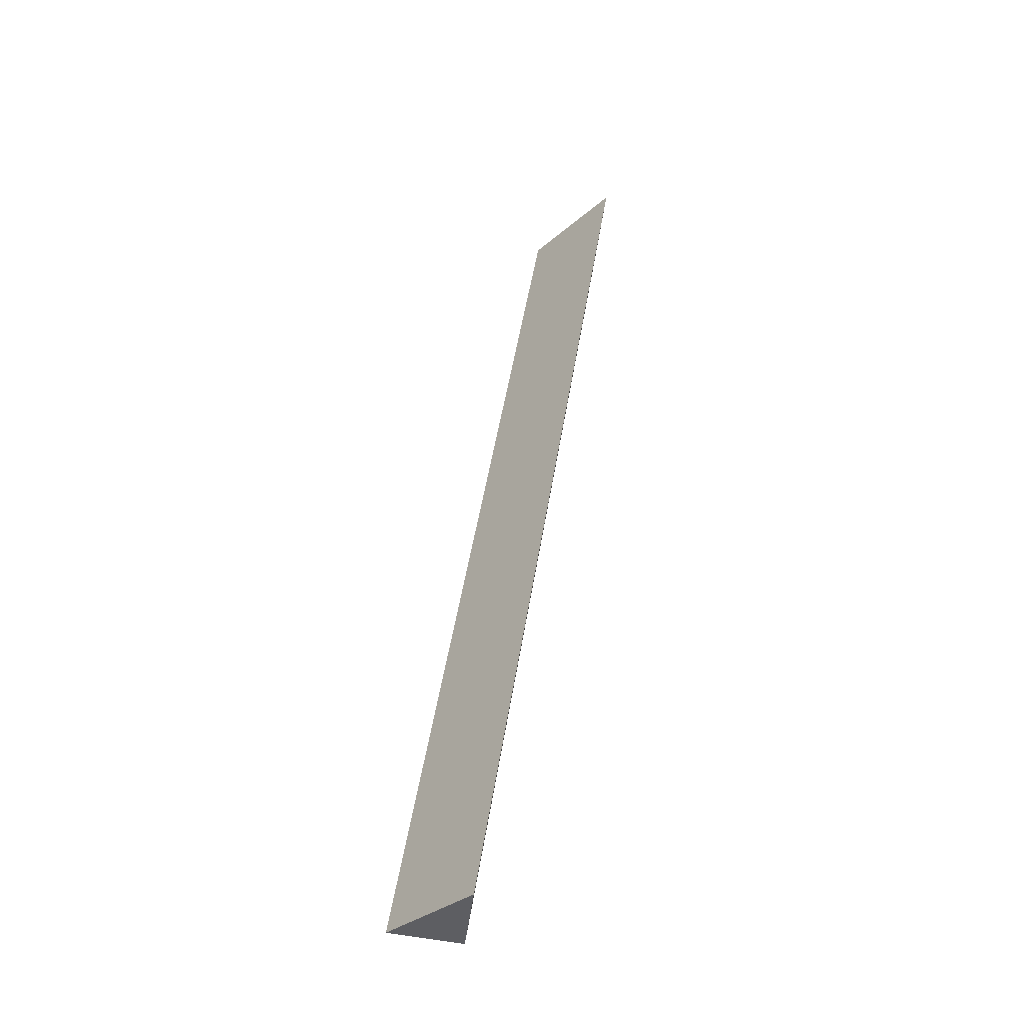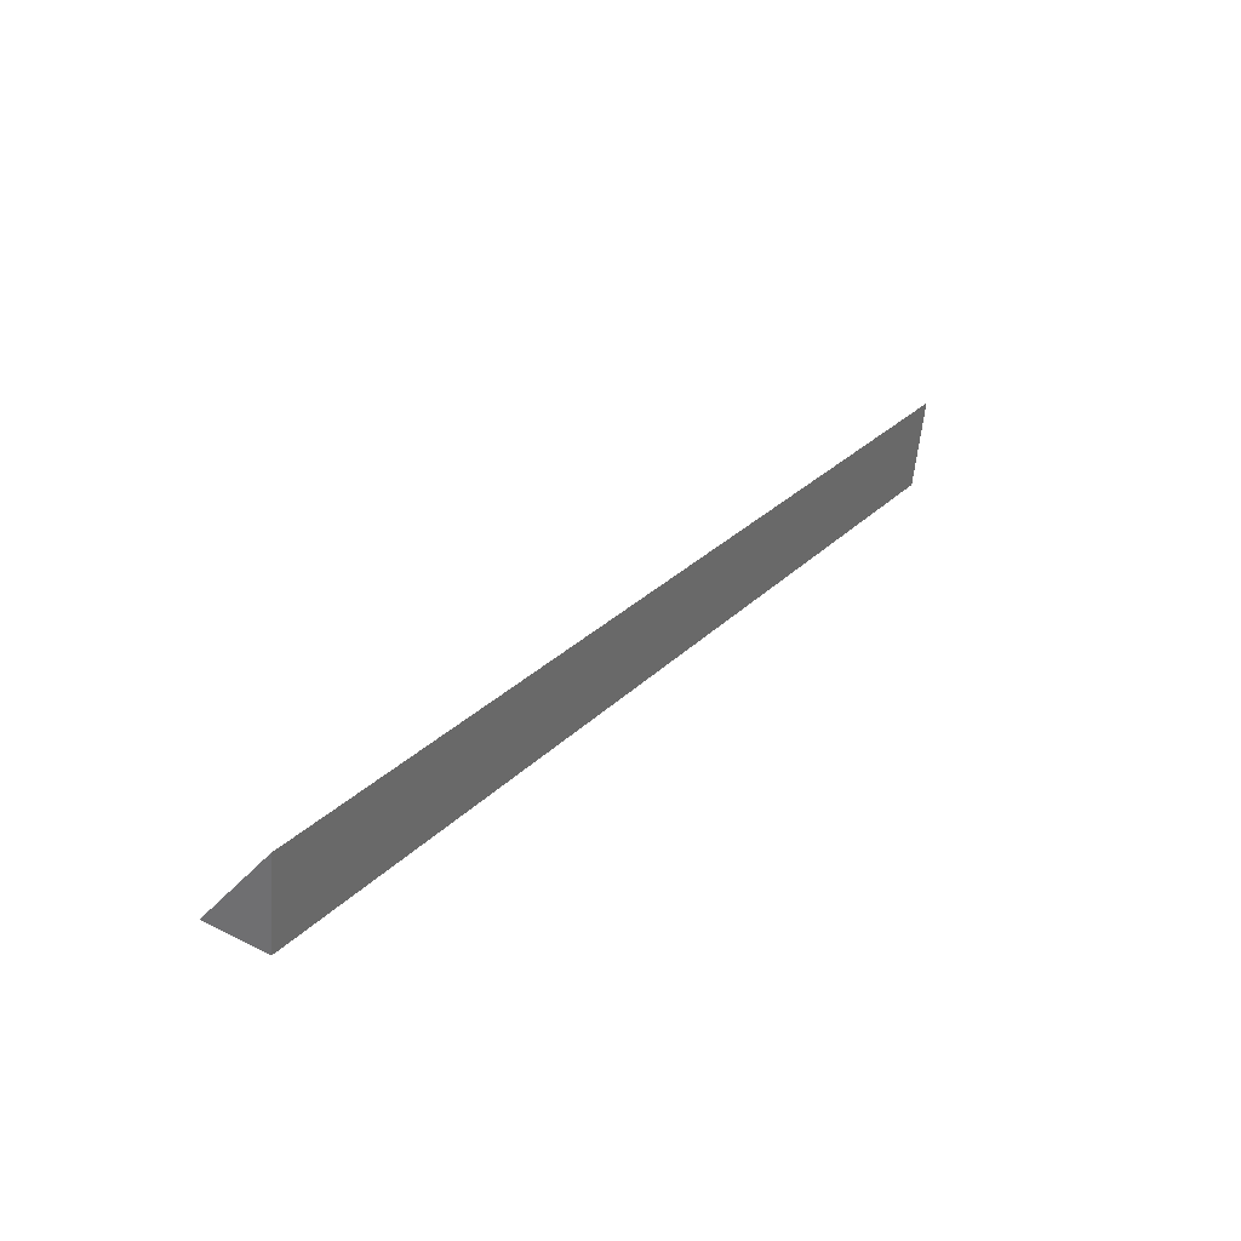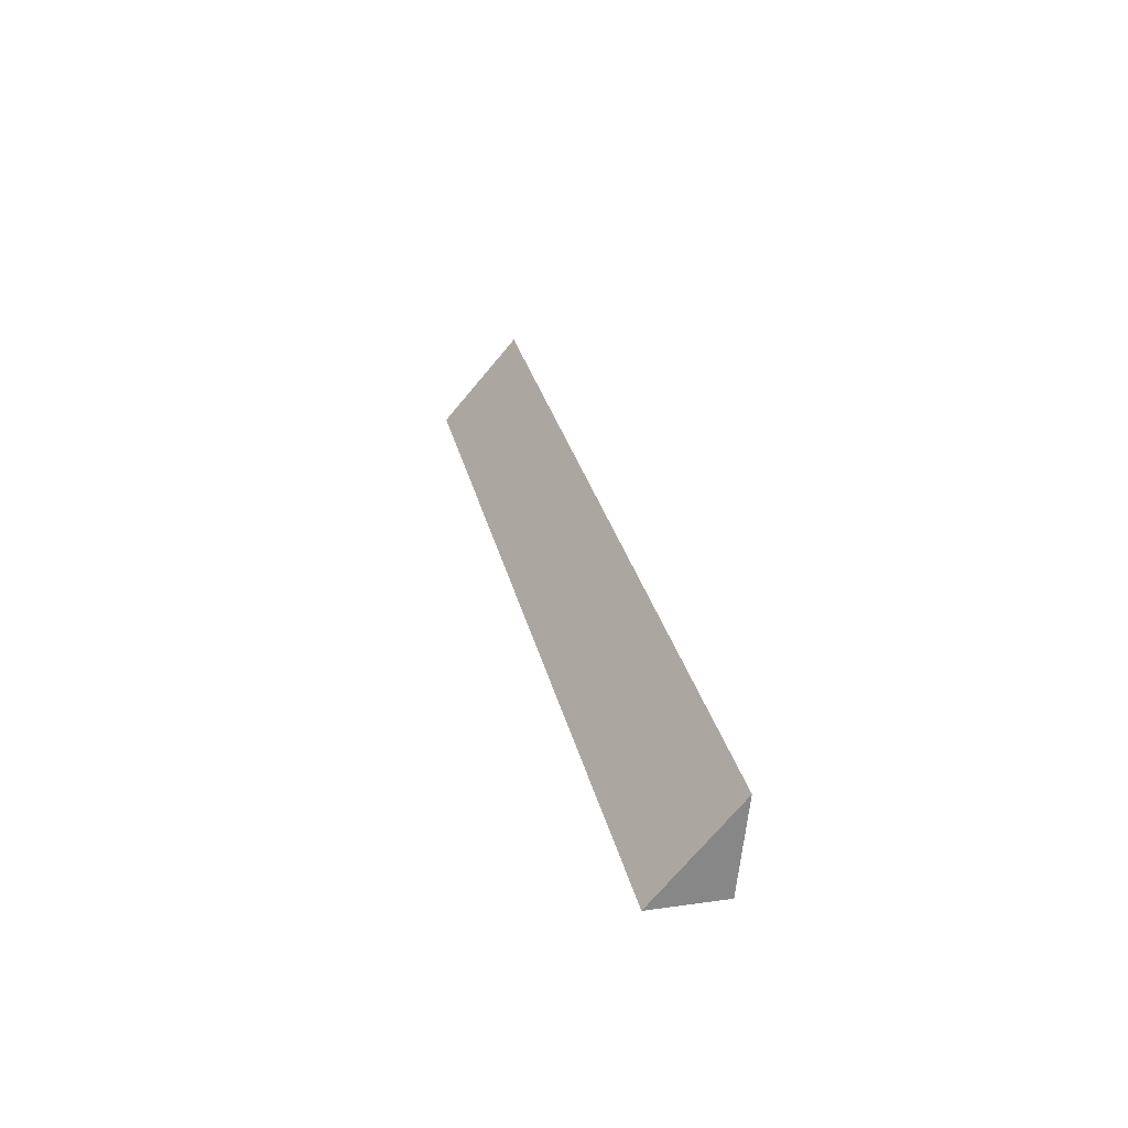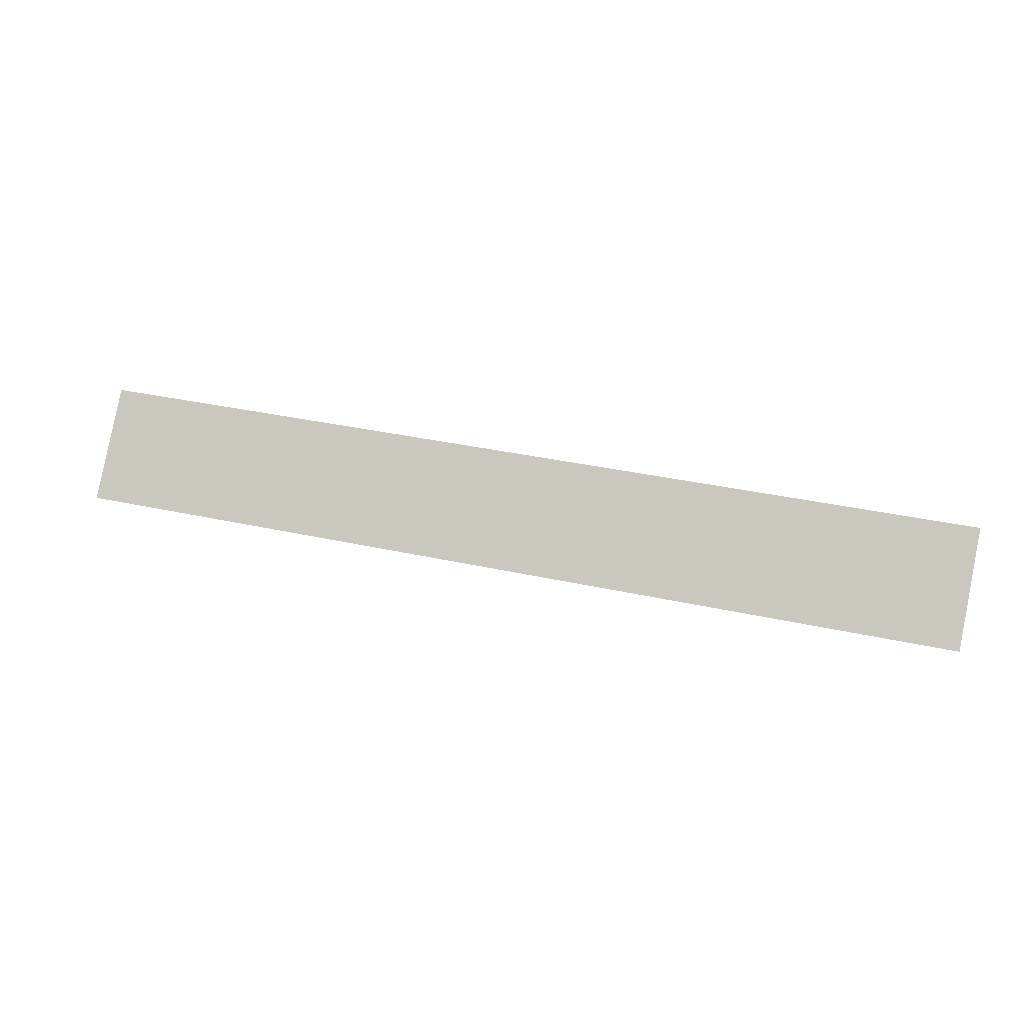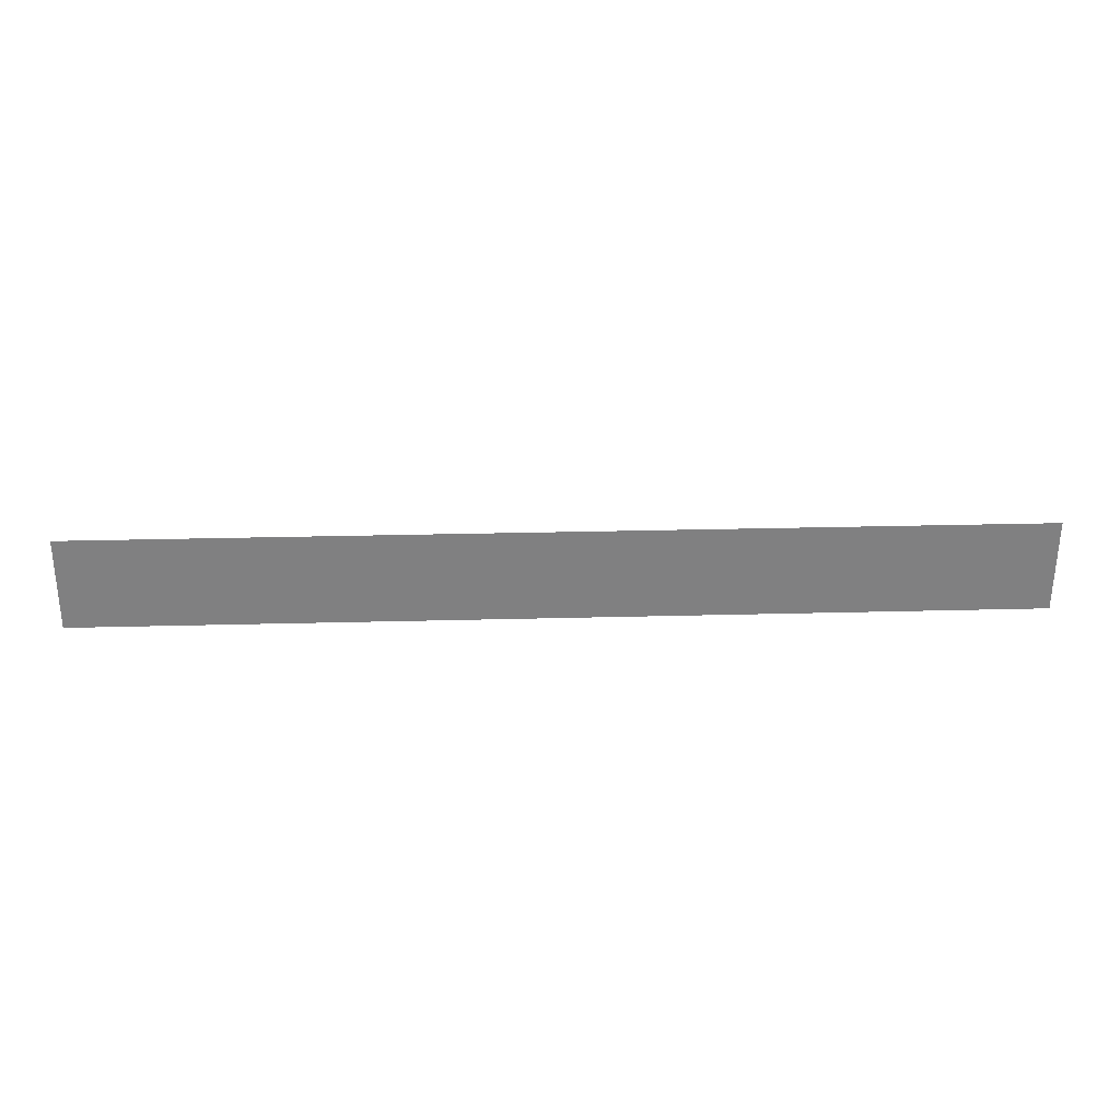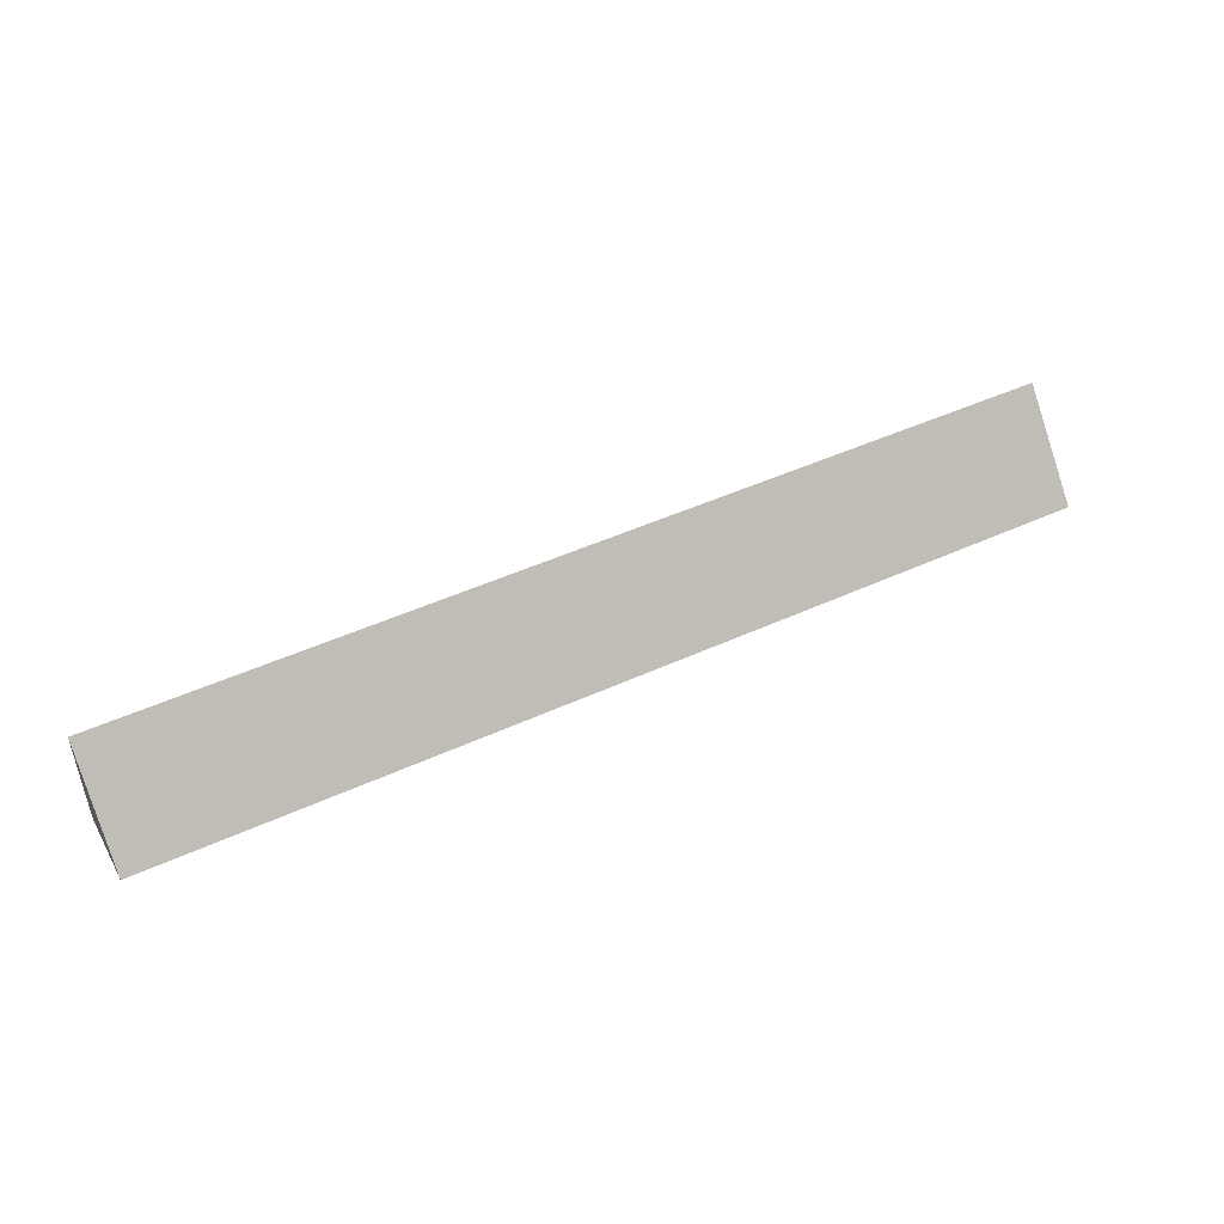
<metadata>
{"format":"obj","ext":"obj","renderer":"f3d","projection":"perspective","resolution":1024,"background":"white","views":[{"elev":49.1,"azim":98.9,"up":"+Y"},{"elev":29.5,"azim":125.5,"up":"+Y"},{"elev":27.7,"azim":78.0,"up":"+Y"},{"elev":33.0,"azim":17.3,"up":"+Y"},{"elev":24.1,"azim":177.4,"up":"+Y"},{"elev":46.2,"azim":-27.8,"up":"+Y"}]}
</metadata>
<code>
g Collider4
v 6.199e-08 -1.415e-09 -5.296e-09
v 6.199e-08 0.3253 -0.284
v 6.199e-08 -1.415e-09 -0.2501
v -3.276 -1.415e-09 -0.2501
v -3.276 0.3253 -0.284
v -3.276 -1.415e-09 -5.296e-09
v -3.276 -1.415e-09 -5.296e-09
v -3.276 0.3253 -0.284
v 6.199e-08 0.3253 -0.284
v 6.199e-08 -1.415e-09 -5.296e-09
v -3.276 0.3253 -0.284
v -3.276 -1.415e-09 -0.2501
v 6.199e-08 -1.415e-09 -0.2501
v 6.199e-08 0.3253 -0.284
v -3.276 -1.415e-09 -0.2501
v -3.276 -1.415e-09 -5.296e-09
v 6.199e-08 -1.415e-09 -5.296e-09
v 6.199e-08 -1.415e-09 -0.2501
g Collider4_0
f 3 2 1
f 6 5 4
f 9 8 7
f 10 9 7
f 13 12 11
f 14 13 11
f 17 16 15
f 18 17 15

</code>
